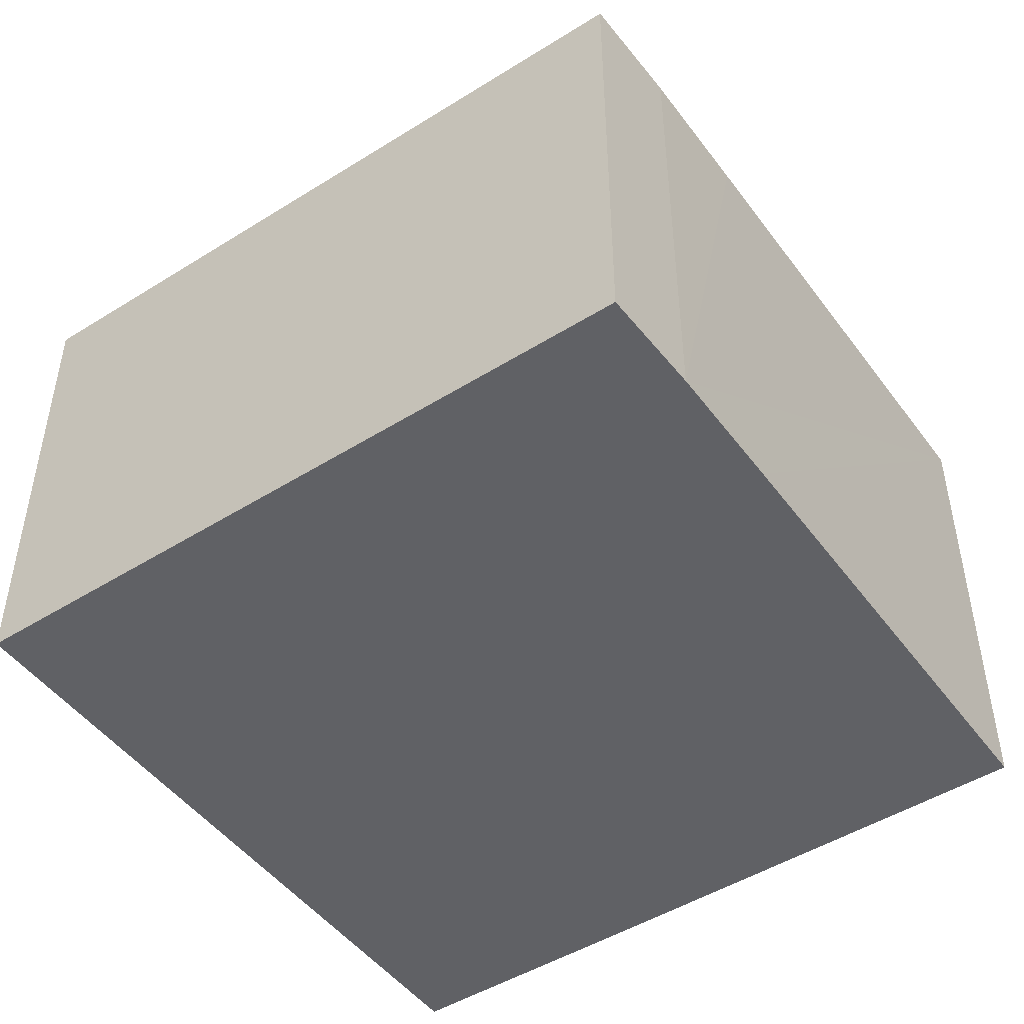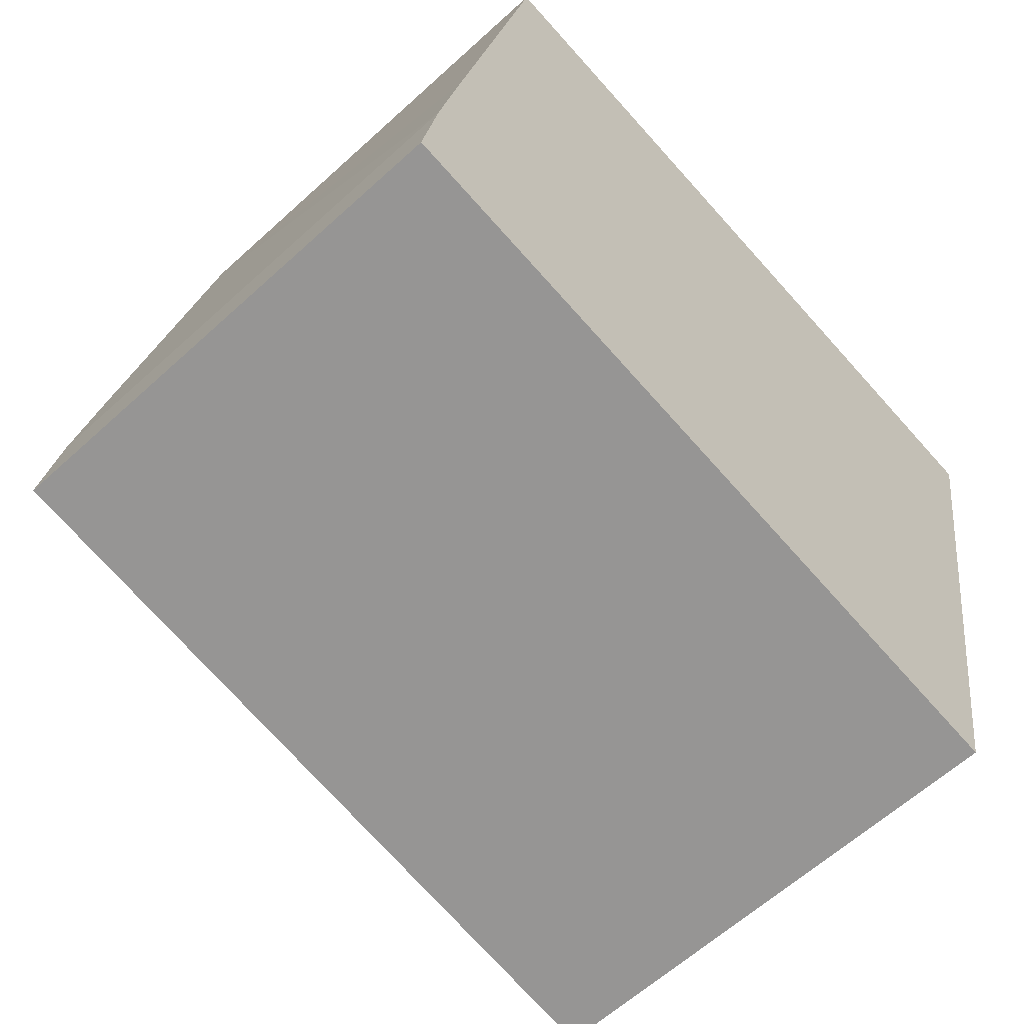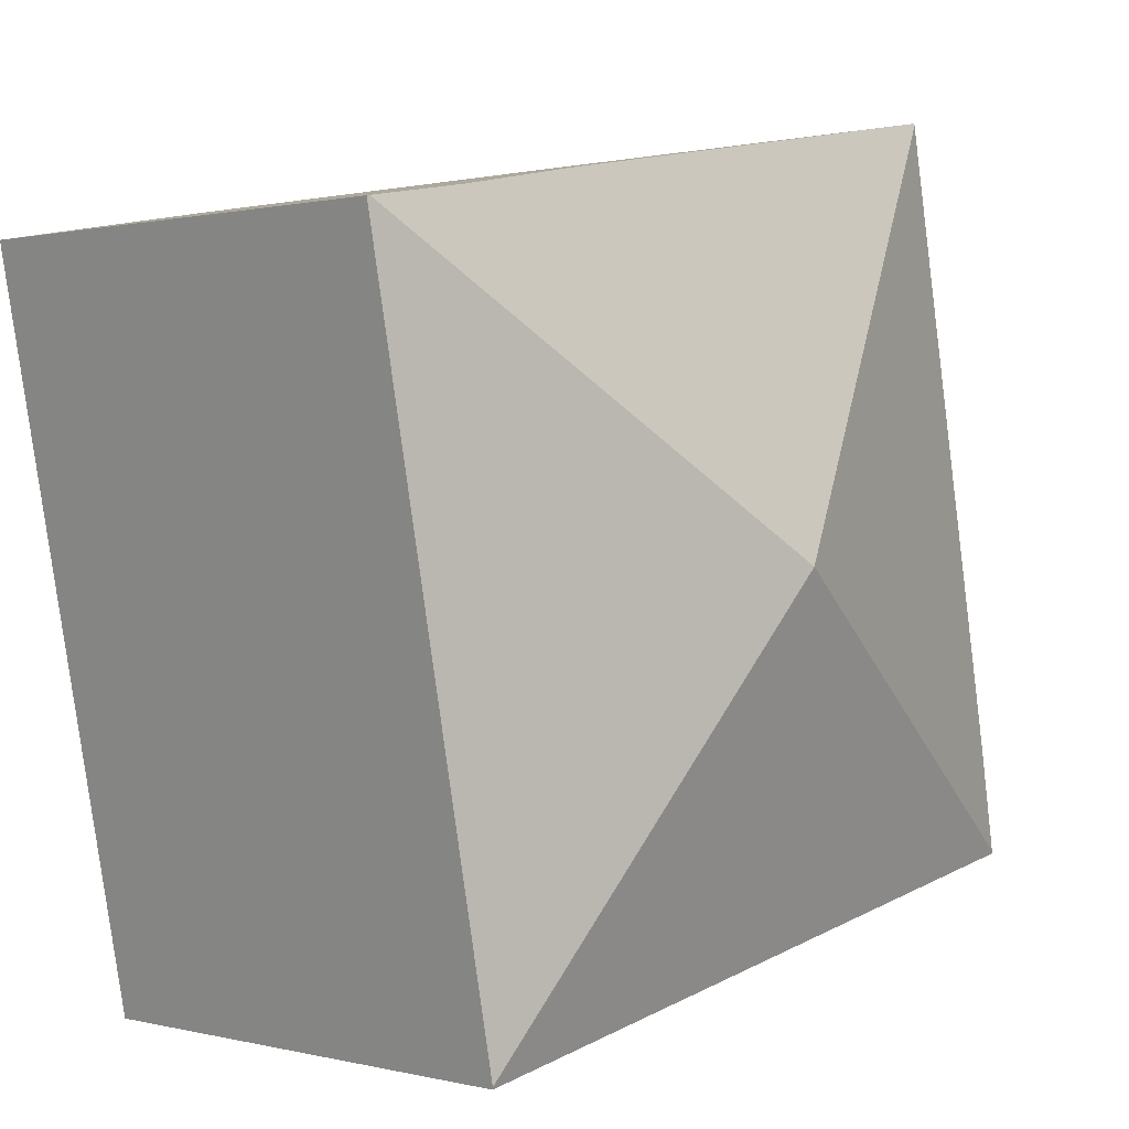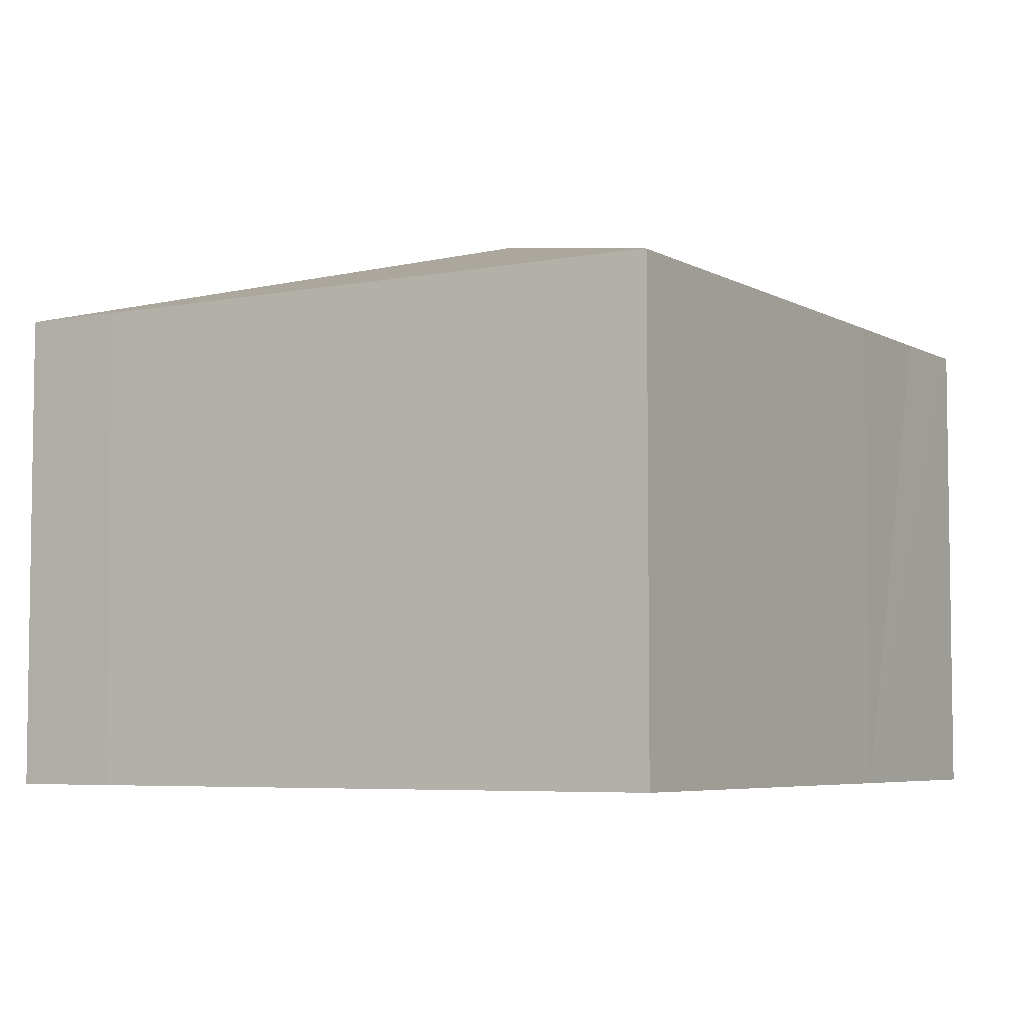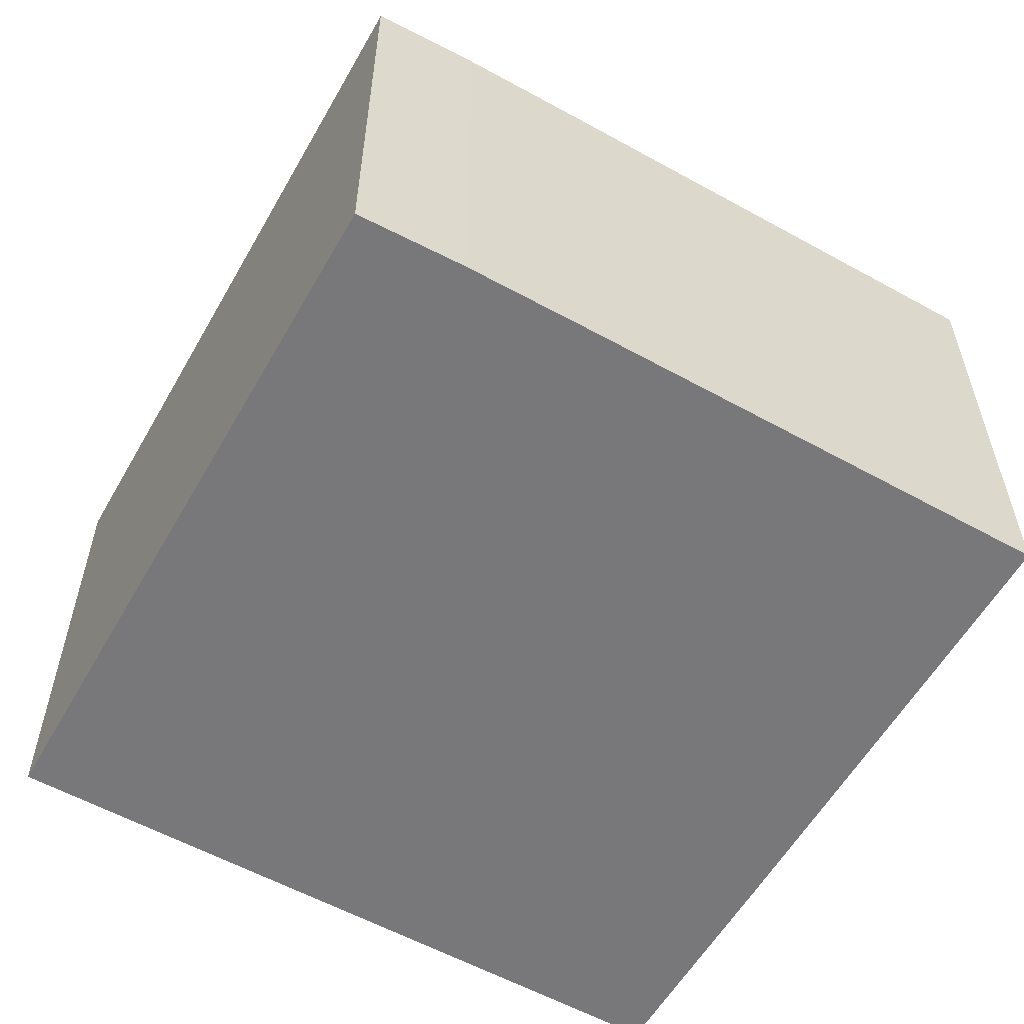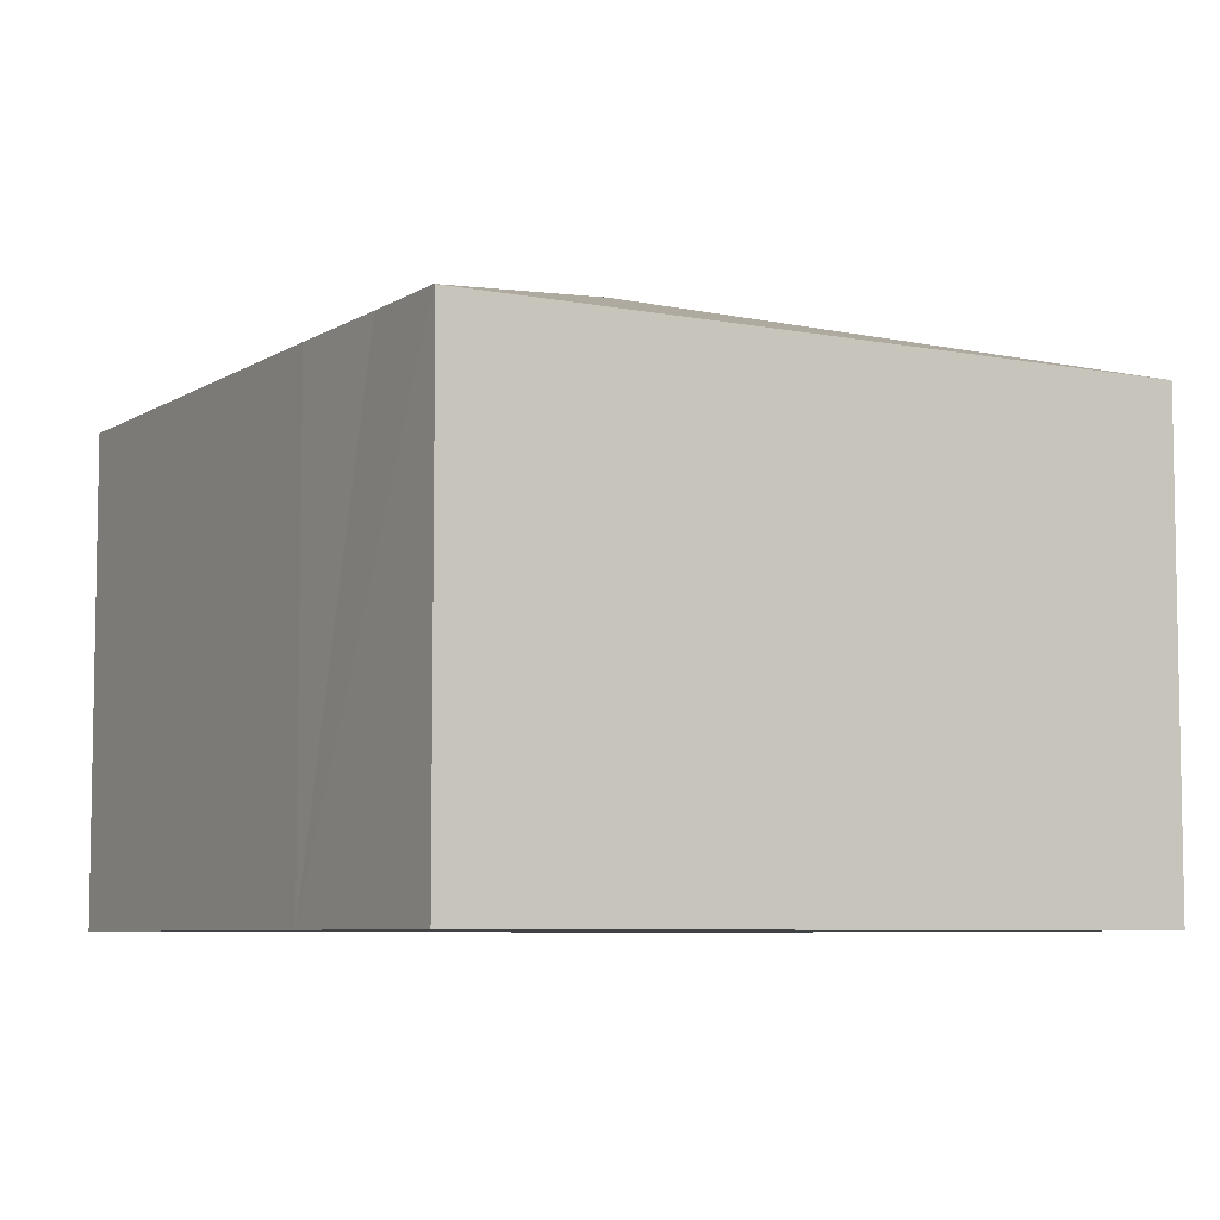
<metadata>
{"format":"obj","ext":"obj","renderer":"f3d","projection":"perspective","resolution":1024,"background":"white","views":[{"elev":-47.9,"azim":-134.4,"up":"+Y"},{"elev":-61.2,"azim":-47.0,"up":"+Z"},{"elev":0.7,"azim":133.1,"up":"+Z"},{"elev":-5.4,"azim":-48.0,"up":"+Y"},{"elev":-57.5,"azim":-109.0,"up":"+Y"},{"elev":-6.7,"azim":70.3,"up":"+Y"}]}
</metadata>
<code>
v  9.953 13.81 6.884
v  0.98 11.34 5.588
v  3.147 11.35 16.8
v  0.01 11.36 0.065
v  0.401 11.34 2.525
v  14.44 11.34 14.78
v  3.155 11.34 16.84
v  17.51 11.35 14.17
v  19.95 11.34 13.74
v  17.99 11.34 3.291
v  20.01 11.32 13.73
v  16.77 11.35 -3.044
v  16.76 11.34 -3.099
v  16.46 11.34 -3.045
v  13.12 11.34 -2.427
v  10.71 11.34 -1.982
v  0 11.34 6.941e-16
v  0 0 0
v  0.401 -1.546e-16 2.525
v  0.01 -3.98e-18 0.065
v  0.98 -3.422e-16 5.588
v  3.147 -1.029e-15 16.8
v  3.155 -1.031e-15 16.84
v  14.44 -9.051e-16 14.78
v  20.01 -8.407e-16 13.73
v  19.95 -8.414e-16 13.74
v  17.51 -8.677e-16 14.17
v  17.99 -2.015e-16 3.291
v  16.76 1.898e-16 -3.099
v  16.77 1.864e-16 -3.044
v  10.71 1.214e-16 -1.982
v  13.12 1.486e-16 -2.427
v  16.46 1.865e-16 -3.045
g defaultobject
f 1 2 3
f 2 1 4
f 2 4 5
f 6 3 7
f 3 6 1
f 1 6 8
f 1 8 9
f 10 9 11
f 9 10 1
f 1 10 12
f 13 1 12
f 1 13 14
f 1 14 15
f 1 15 16
f 1 16 17
f 1 17 4
f 17 5 4
f 5 17 18
f 5 18 19
f 19 18 20
f 19 2 5
f 2 19 3
f 3 19 21
f 3 21 22
f 3 22 7
f 7 22 23
f 23 6 7
f 6 23 24
f 6 24 8
f 8 24 9
f 9 24 11
f 11 24 25
f 25 24 26
f 26 24 27
f 25 10 11
f 10 25 28
f 10 28 12
f 12 28 13
f 13 28 29
f 29 28 30
f 16 18 17
f 18 16 31
f 31 16 15
f 31 15 32
f 32 15 14
f 32 14 33
f 33 14 13
f 33 13 29
f 30 33 29
f 33 30 28
f 33 28 32
f 32 28 31
f 31 28 25
f 31 25 18
f 18 25 27
f 18 27 24
f 18 24 22
f 22 24 23
f 18 22 19
f 19 22 21

</code>
